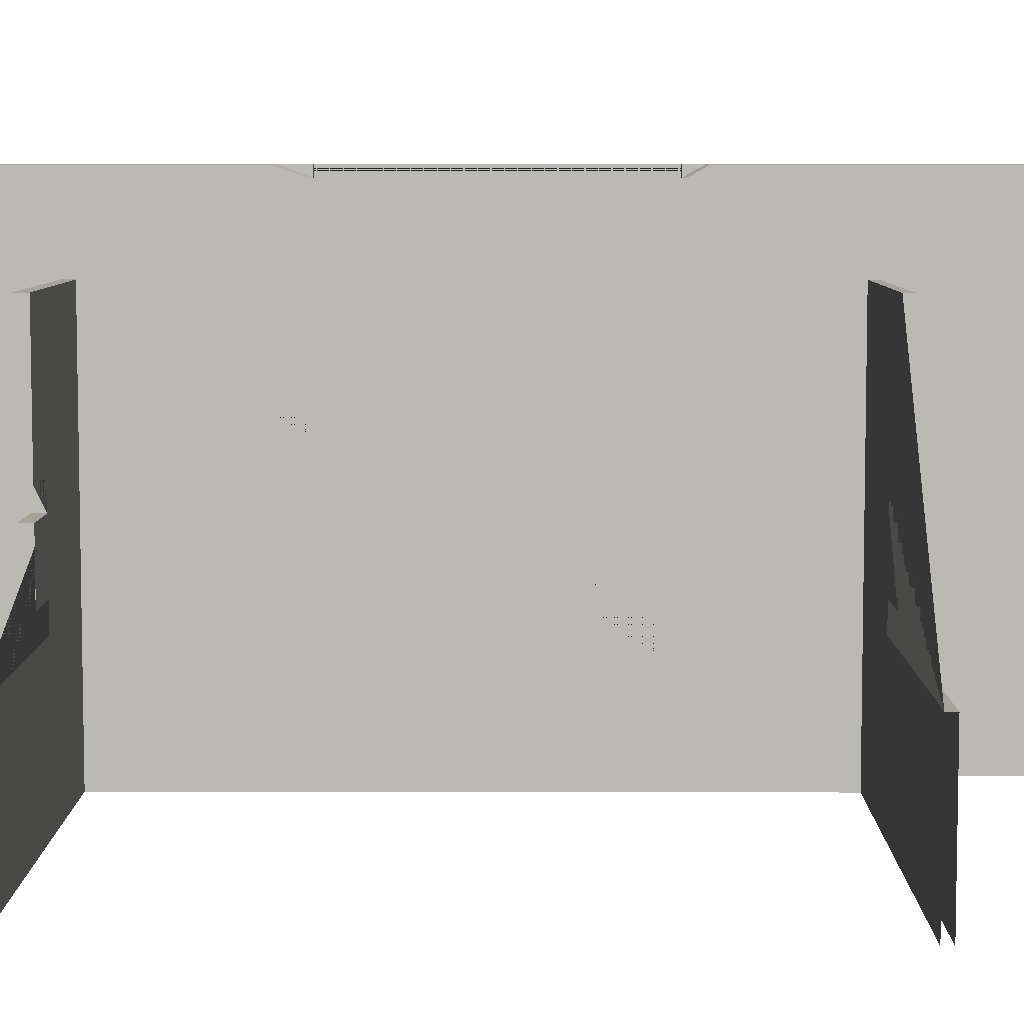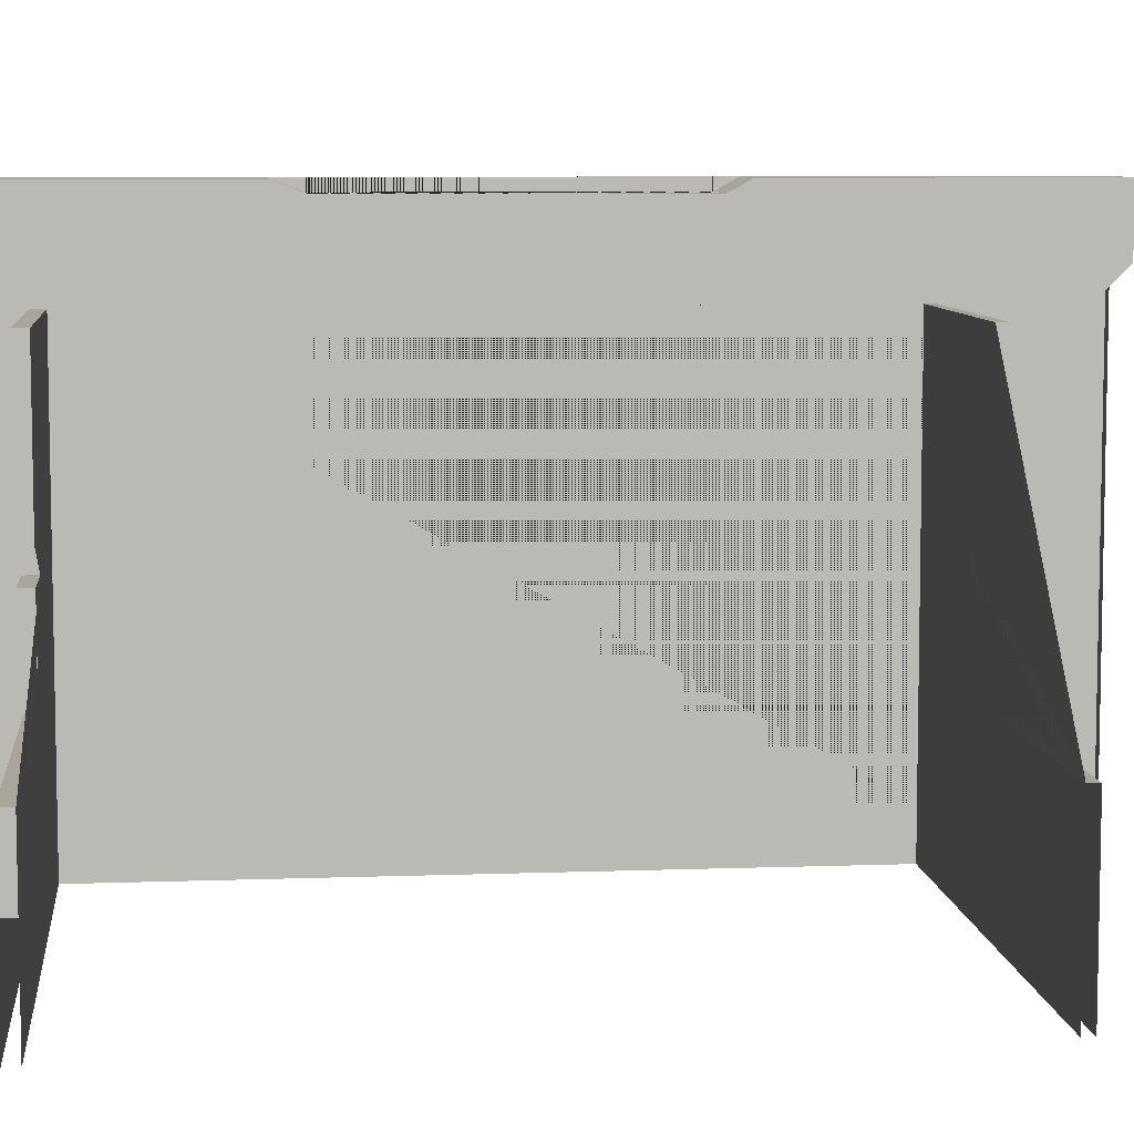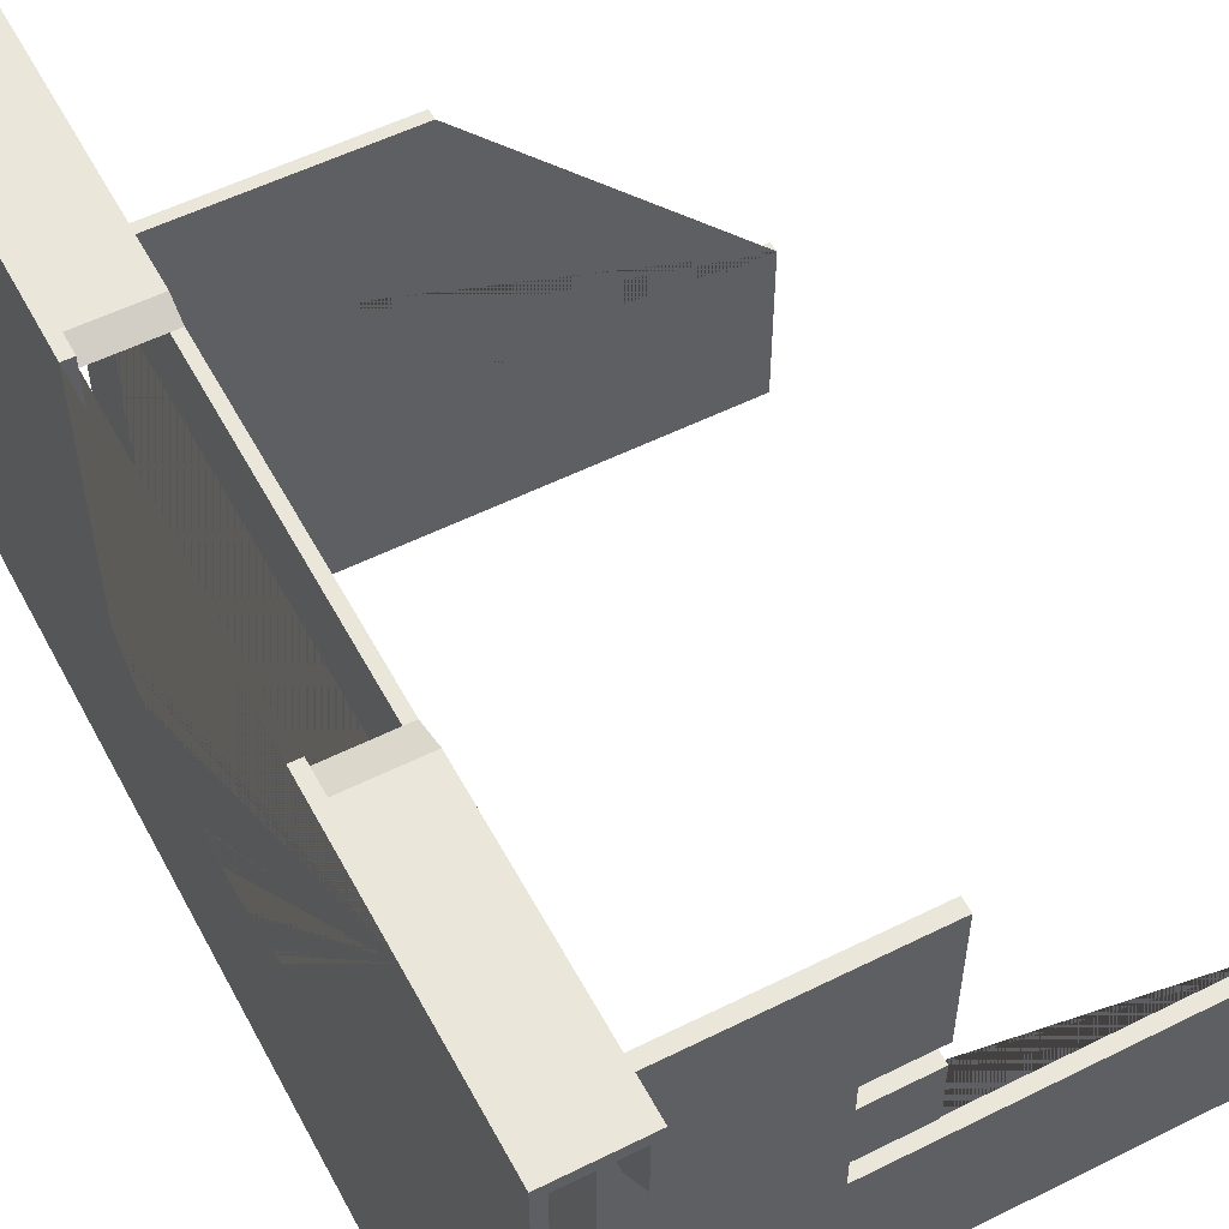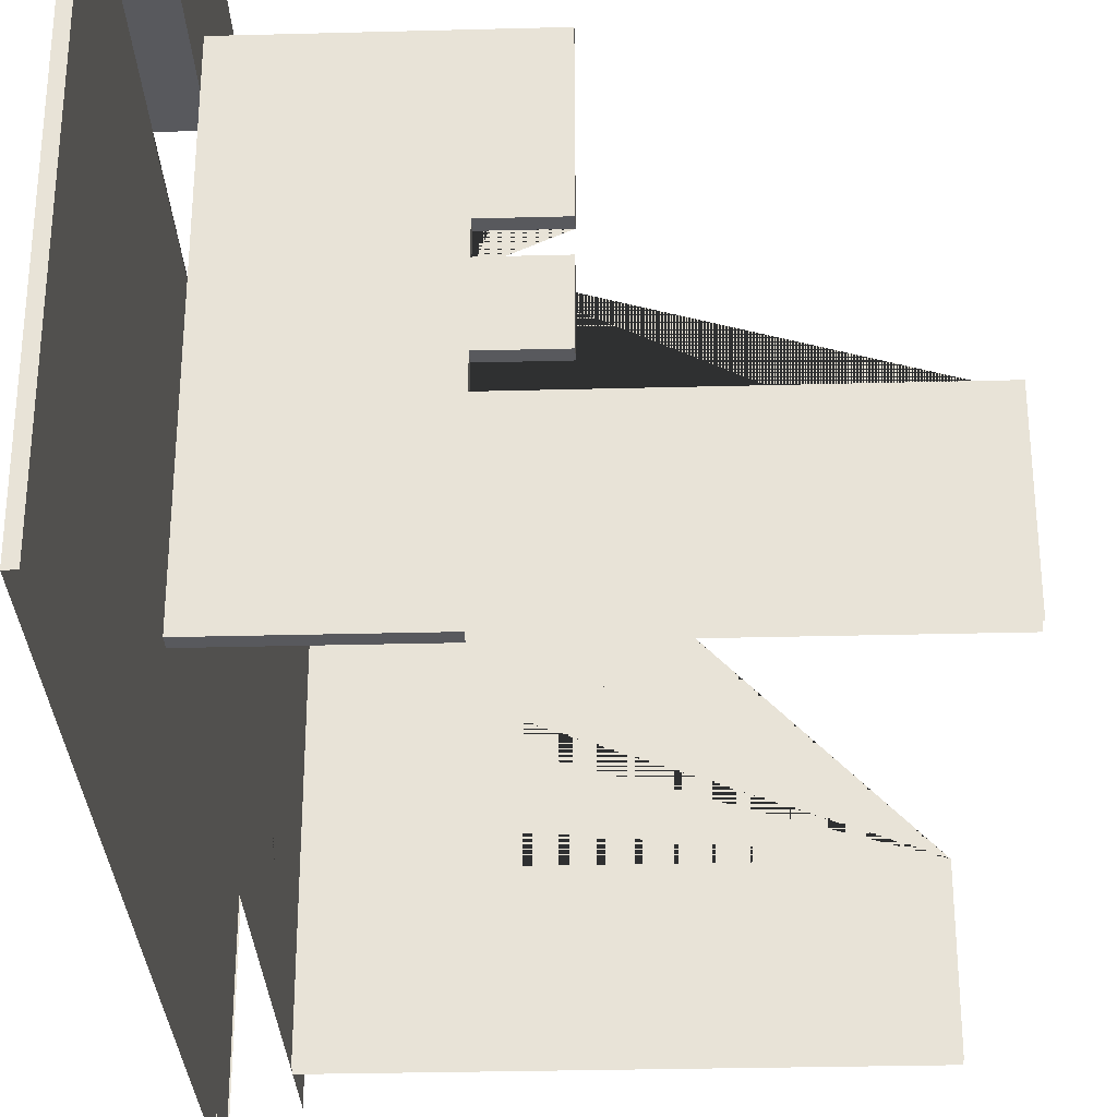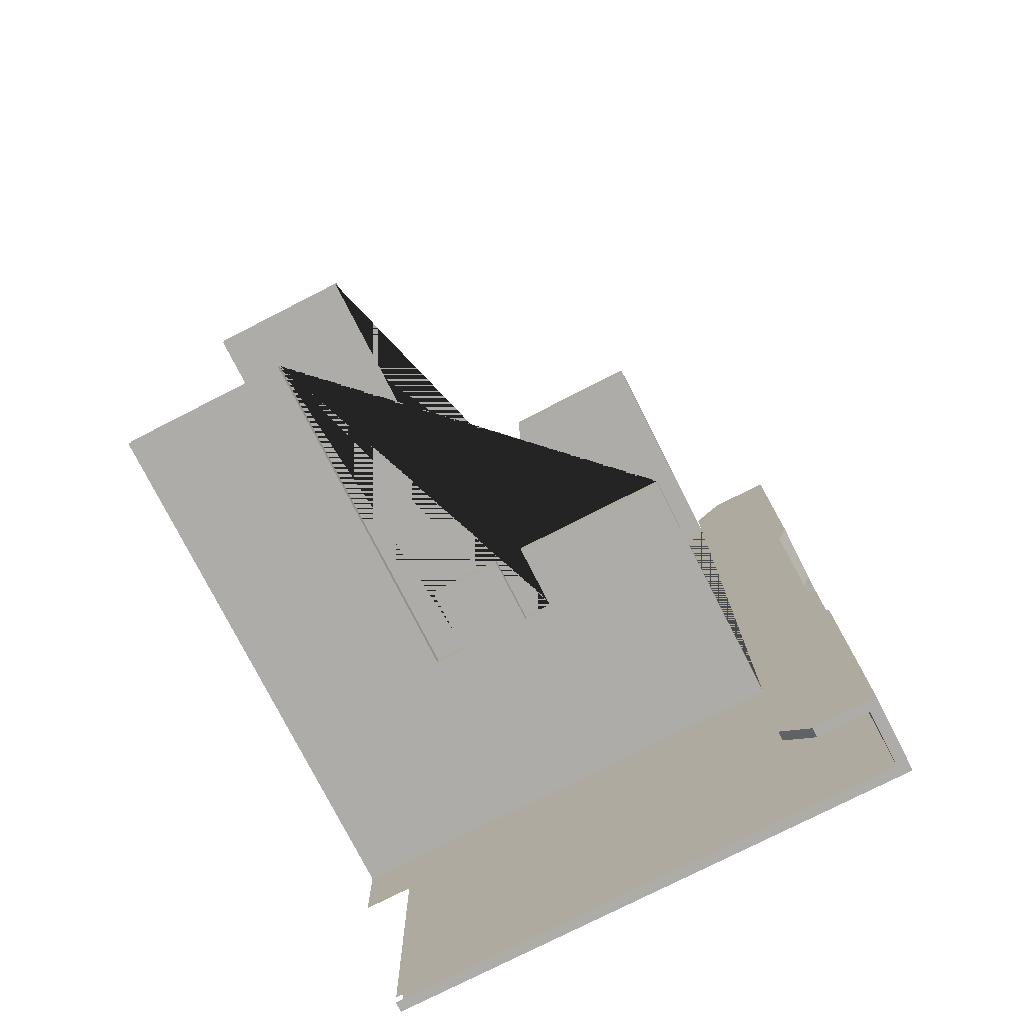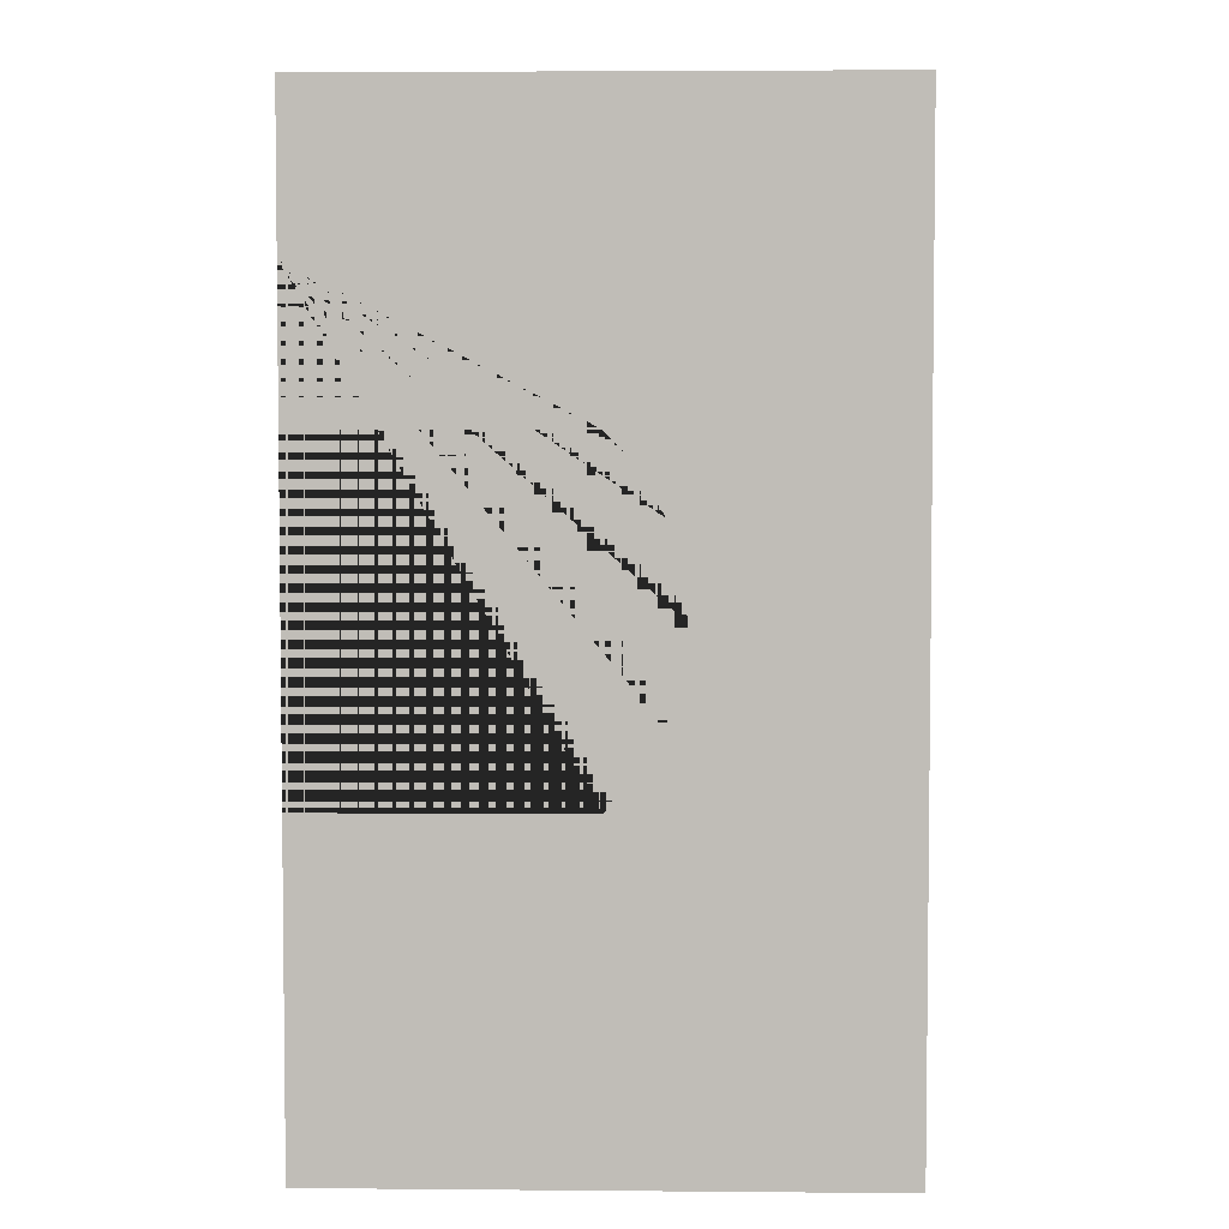
<metadata>
{"format":"obj","ext":"obj","renderer":"f3d","projection":"perspective","resolution":1024,"background":"white","views":[{"elev":6.8,"azim":90.3,"up":"+Y"},{"elev":7.6,"azim":84.0,"up":"+Y"},{"elev":54.7,"azim":-27.8,"up":"+Y"},{"elev":-30.0,"azim":2.2,"up":"+Y"},{"elev":-77.0,"azim":117.0,"up":"+Z"},{"elev":4.1,"azim":-88.4,"up":"+Z"}]}
</metadata>
<code>
g Mesh1 Model
v -1918 3.54 330.2
v -1915 3.54 330.2
v -1915 133.6 330.2
v -1915 161.3 330.2
v -1915 164.8 330.2
v -1918 164.8 330.2
f 1 2 3 4 5 6
v -1894 164.8 330.2
v -1897 161.3 330.2
v -1894 161.3 330.2
f 7 5 4 8 9
v -1894 164.8 327.1
v -1894 164.8 252
v -1915 164.8 252
f 7 10 11 12 5
v -1894 161.3 327.1
f 9 13 10 7
v -1894 142 327.1
v -1894 145.1 330.2
f 14 15 9 13
v -1897 145.1 330.2
v -1897 135.8 320.9
v -1894 135.8 320.9
f 16 17 18 14 15
v -1897 135.8 61.11
v -1897 161.3 327.1
v -1897 161.3 243
v -1897 161.3 147.4
v -1897 161.3 55.01
v -1897 161.3 51.85
v -1897 145.1 51.85
f 19 17 16 8 20 21 22 23 24 25
f 8 16 15 9
v -1894 161.3 243
f 8 20 21 26 13 9
v -1915 161.3 327.1
f 4 27 20 8
v -1915 161.3 243
f 4 27 28 12 5
v -1915 161.3 147.4
v -1915 84.71 147.4
v -1915 78.51 153.9
v -1915 73.27 161.2
v -1915 69.08 169.1
v -1915 66.03 177.5
v -1915 64.17 186.3
v -1915 63.55 195.2
v -1915 64.17 204.2
v -1915 66.03 212.9
v -1915 69.08 221.4
v -1915 73.27 229.3
v -1915 78.51 236.5
v -1915 84.71 243
v -1915 3.459 327.1
v -1915 3.459 55.01
v -1915 161.3 55.01
v -1915 161.3 141.2
f 29 30 31 32 33 34 35 36 37 38 39 40 41 42 28 27 43 44 45 46
v -1918 164.8 147.4
v -1918 84.71 147.4
v -1915 164.8 147.4
f 47 48 30 29 49
v -1918 164.8 285
v -1918 164.8 259.4
v -1918 164.8 252
v -1918 164.8 243
v -1918 84.71 243
v -1918 78.51 236.5
v -1918 73.27 229.3
v -1918 69.08 221.4
v -1918 66.03 212.9
v -1918 64.17 204.2
v -1918 63.55 195.2
v -1918 64.17 186.3
v -1918 66.03 177.5
v -1918 69.08 169.1
v -1918 73.27 161.2
v -1918 78.51 153.9
v -1918 164.8 141.2
v -1918 164.8 121.2
v -1918 164.8 96.99
v -1918 164.8 61.75
v -1918 164.8 55.45
v -1918 3.54 55.45
v -1918 164.8 319.8
f 50 51 52 53 54 55 56 57 58 59 60 61 62 63 64 65 48 47 66 67 68 69 70 71 1 6 72
f 5 12 52 51 50 72 6
v -1915 164.8 243
f 12 73 53 52
f 12 28 73
f 28 12 11 26 21
f 11 10 13 26
v -1894 135.8 306
v -1894 135.8 302
v -1894 3.459 302
v -1894 3.459 101.2
v -1894 135.8 101.2
v -1894 135.8 98.07
v -1894 3.459 98.07
v -1894 3.459 76.02
v -1894 135.8 76.02
v -1894 135.8 61.11
v -1894 141.9 55.01
v -1894 161.3 55.01
v -1894 161.3 147.4
f 74 75 76 77 78 79 80 81 82 83 84 85 86 26 13 14 18
v -1894 3.459 306
f 87 76 75 74
v -1842 3.459 306
v -1842 3.459 302
f 88 89 76 87
v -1842 82.36 302
v -1842 91.05 302
v -1822 91.05 302
v -1822 135.8 302
v -1742 3.459 302
v -1742 32.12 302
v -1742 52.81 302
v -1842 52.81 302
v -1842 61.61 302
v -1842 82.32 302
f 90 91 92 93 75 76 89 94 95 96 97 98 99
v -1842 82.36 306
v -1842 91.05 306
f 91 90 100 101
v -1823 82.36 306
v -1823 82.36 302
v -1842 82.36 302
f 100 102 103 104 90
v -1823 61.61 306
v -1842 82.32 306
v -1842 61.61 306
f 105 102 100 106 107
v -1823 61.61 302
f 102 105 108 103
v -1842 61.61 302
f 105 107 98 109 108
v -1842 52.81 306
f 98 97 110 107
v -1742 52.81 306
f 110 111 96 97
v -1742 3.459 306
v -1742 32.12 306
v -1842 32.12 306
f 112 113 111 110 114 88
f 113 111 96 95
v -1822 135.8 306
v -1822 91.05 306
f 74 115 116 101 100 106 107 110 114 88 87
f 75 93 115 74
f 93 115 116 92
f 91 92 116 101
f 100 90 99 106
f 99 98 107 106
v -1842 82.32 302
f 109 98 99 117
f 103 108 109 117 104
f 77 80 79 78
v -1842 135.8 98.07
v -1842 91.01 98.07
v -1842 82.64 98.07
v -1842 61.89 98.07
v -1842 53.12 98.07
v -1842 3.459 98.07
f 79 118 119 120 121 122 123 80
v -1842 135.8 101.2
f 79 78 124 118
v -1742 53.12 101.2
v -1842 53.12 101.2
v -1842 61.89 101.2
v -1842 82.64 101.2
v -1842 91.01 101.2
v -1822 91.01 101.2
v -1822 135.8 101.2
v -1742 3.459 101.2
f 125 126 127 128 129 130 131 124 78 77 132
v -1742 53.12 98.07
f 125 133 122 126
v -1742 3.459 98.07
f 134 123 122 133
f 122 121 127 126
v -1823 61.89 98.07
v -1823 61.89 101.2
f 127 121 135 136
v -1823 82.64 98.07
f 135 121 120 137
v -1823 82.64 101.2
f 138 137 120 128
f 135 137 138 136
f 136 138 128 127
f 119 129 128 120
v -1822 91.01 98.07
f 129 119 139 130
v -1822 135.8 98.07
f 119 118 140 139
f 118 124 131 140
f 131 130 139 140
v -1894 145.1 51.85
f 141 84 83 19 25
v -1894 161.3 51.85
f 142 85 84 141
v -1894 164.8 51.85
v -1894 164.8 55.01
f 143 144 85 142
v -1915 164.8 51.85
v -1915 164.8 101.3
v -1894 164.8 128.2
f 145 146 147 144 143
v -1918 164.8 51.85
f 148 70 69 68 146 145
v -1918 3.54 51.85
f 149 71 70 148
v -1915 161.3 51.85
v -1915 3.459 51.85
f 150 151 149 148 145
v -1915 164.8 141.2
f 146 152 46 45 150 145
v -1898 164.8 141.2
f 152 153 147 146
v -1894 164.8 141.2
f 152 29 22 86 154 153
f 152 49 29
f 66 47 49 152
f 152 146 68 67 66
f 46 152 29
f 23 22 29 46 45
f 85 86 22 23 24 142
f 86 85 144 147 154
f 154 147 153
f 21 22 86 26
f 150 24 23 45
f 145 143 142 24 150
f 142 141 25 24
f 21 20 27 28
f 73 28 42 54 53
f 55 54 42 41
f 56 55 41 40
f 57 56 40 39
f 58 57 39 38
f 59 58 38 37
f 60 59 37 36
f 61 60 36 35
f 62 61 35 34
f 63 62 34 33
f 64 63 33 32
f 65 64 32 31
f 48 65 31 30

</code>
